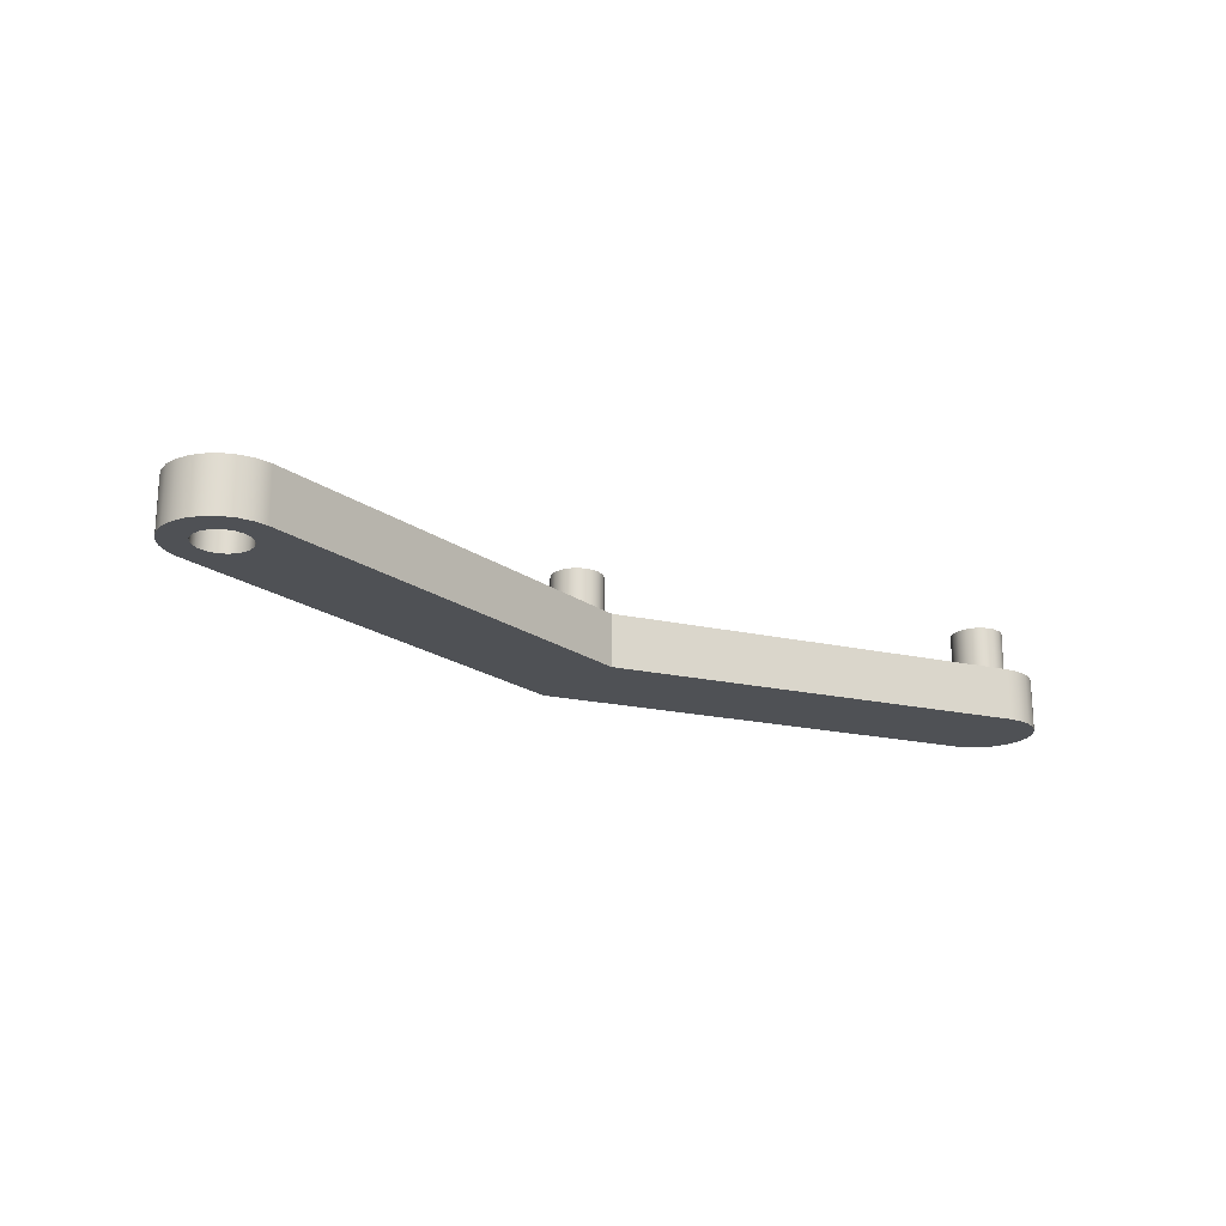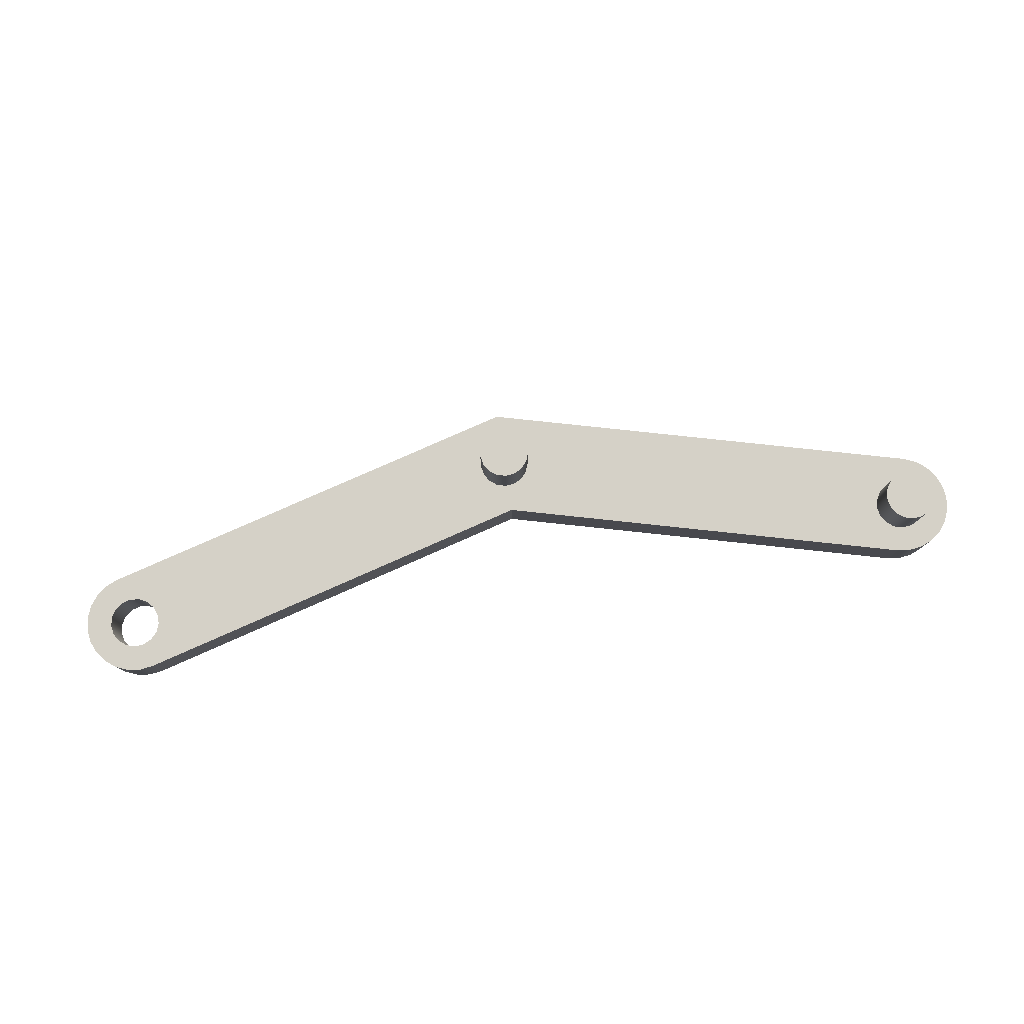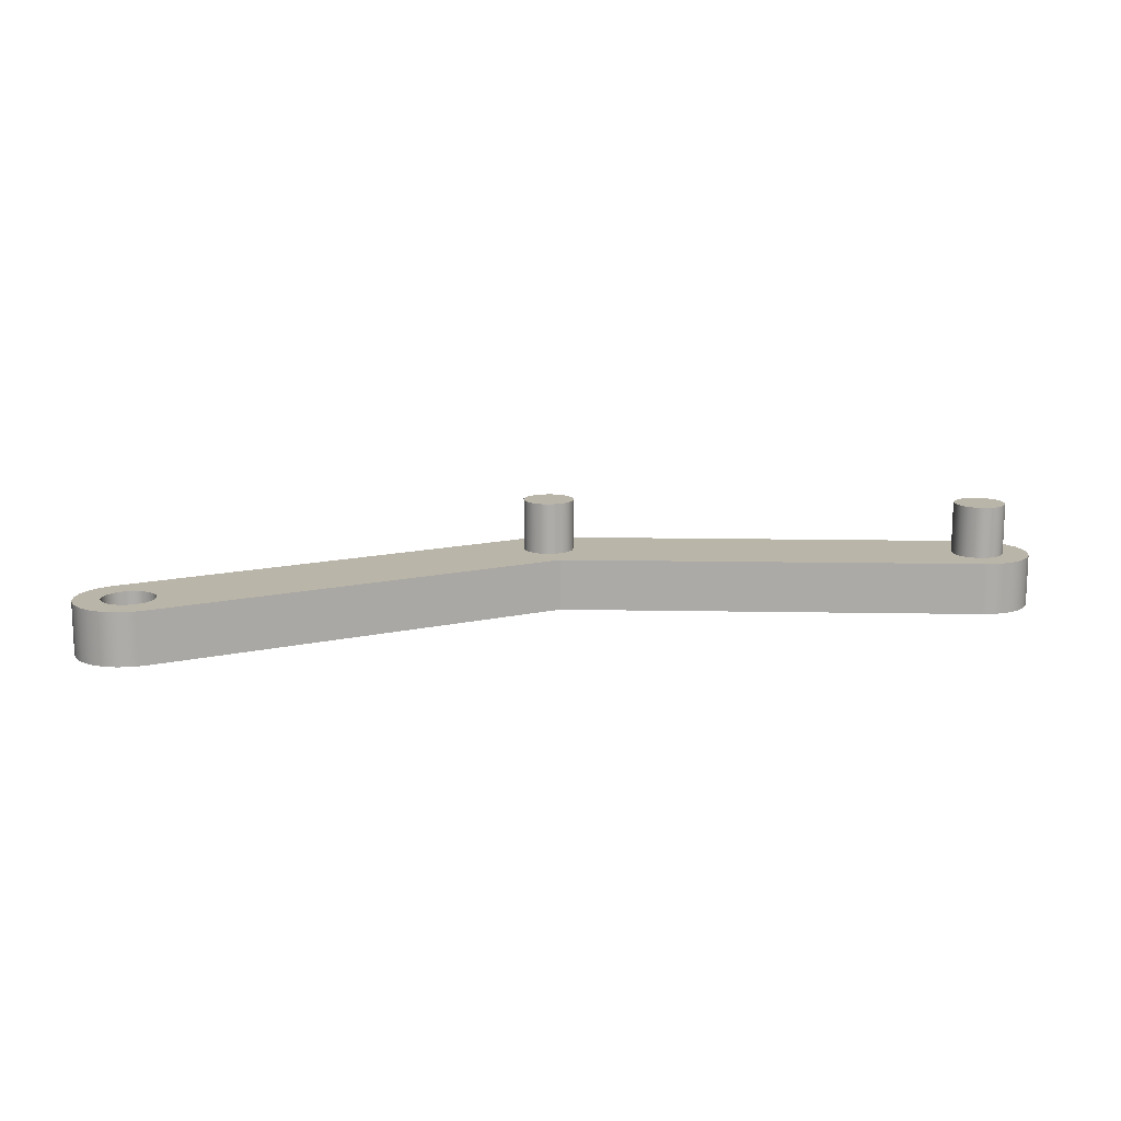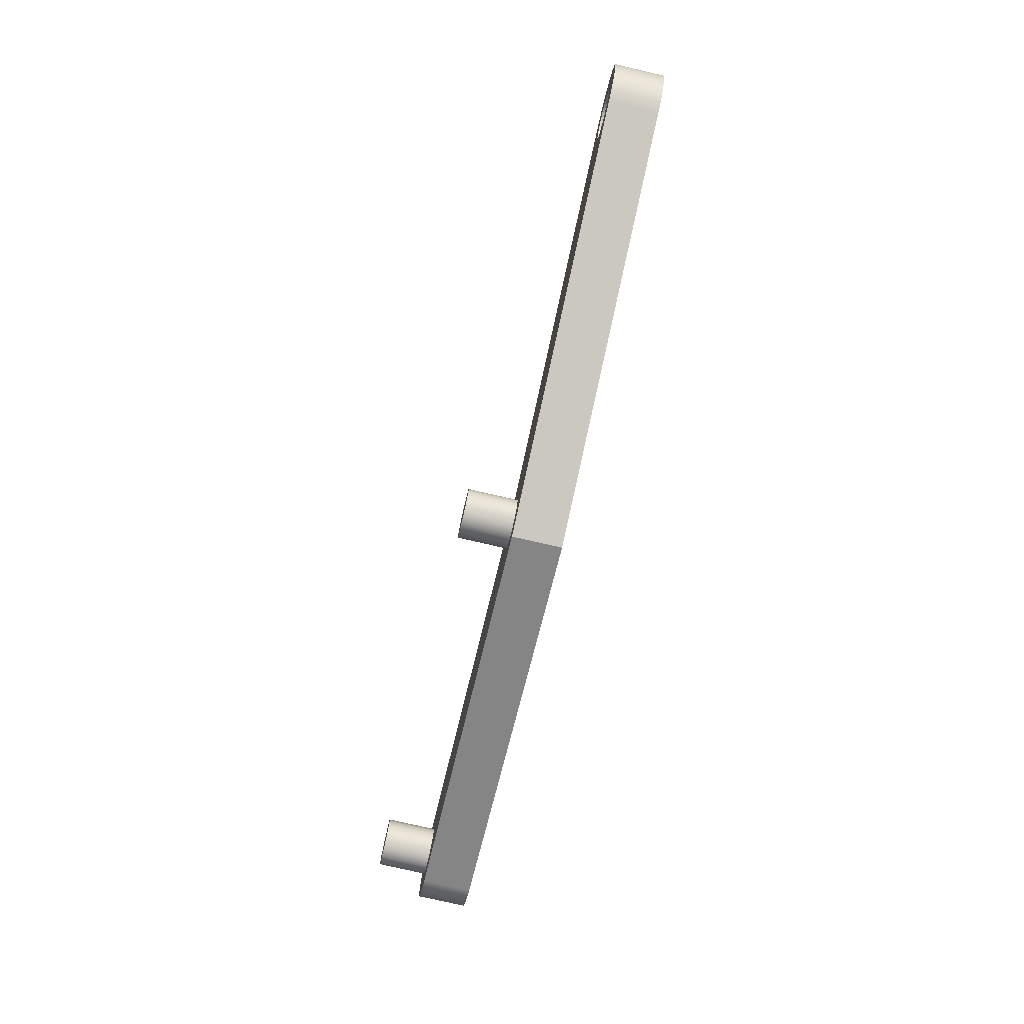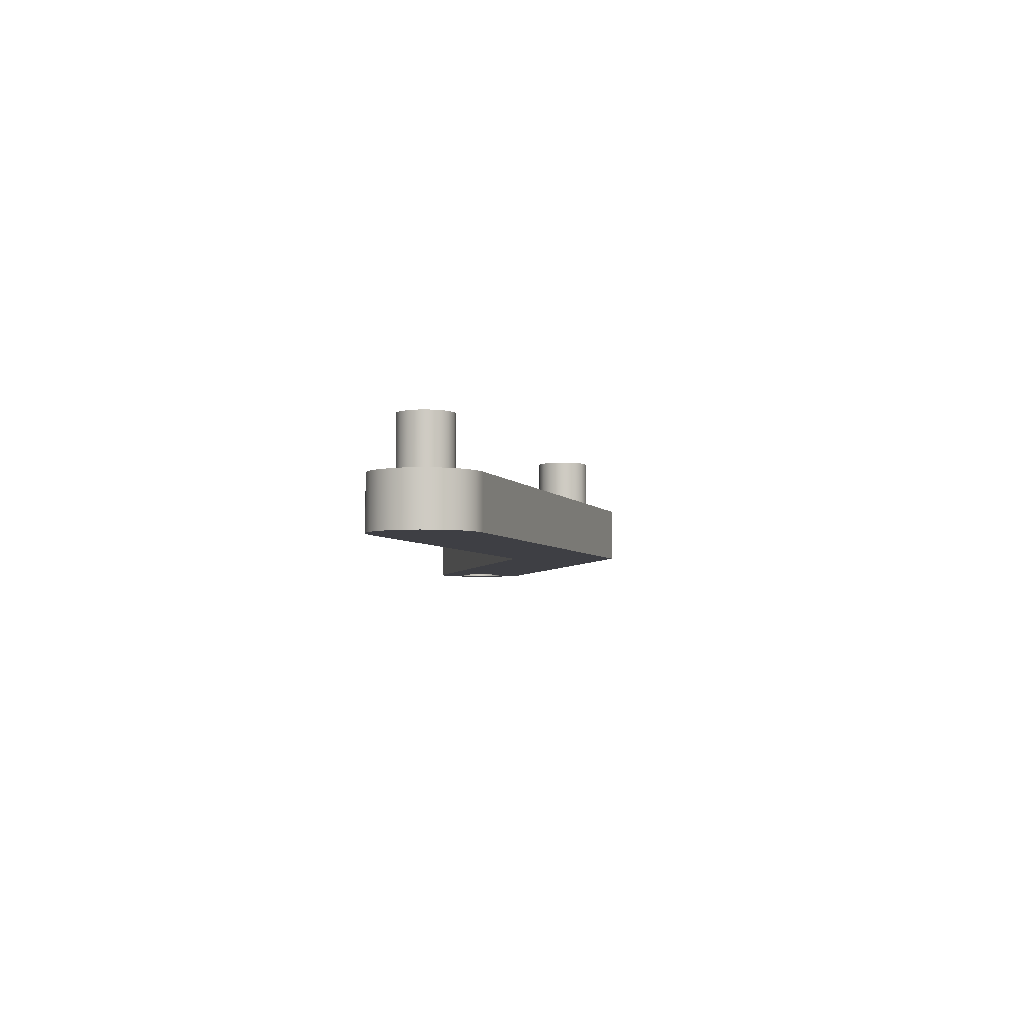
<metadata>
{"format":"obj","ext":"obj","renderer":"f3d","projection":"perspective","resolution":1024,"background":"white","views":[{"elev":-20.0,"azim":-37.4,"up":"+Y"},{"elev":78.8,"azim":-8.9,"up":"+Y"},{"elev":13.5,"azim":-12.6,"up":"+Y"},{"elev":-77.0,"azim":-103.0,"up":"+Z"},{"elev":-4.5,"azim":92.2,"up":"+Y"}]}
</metadata>
<code>
v 3.85 1 1.099
v 3.867 1 1.008
v 3.915 1 0.9302
v 3.989 1 0.8748
v 4.077 1 0.8497
v 4.168 1 0.8581
v 4.251 1 0.8991
v 4.313 1 0.967
v 4.346 1 1.053
v 4.346 1 1.145
v 4.313 1 1.23
v 4.251 1 1.298
v 4.168 1 1.339
v 4.077 1 1.348
v 3.989 1 1.322
v 3.915 1 1.267
v 3.867 1 1.189
v 3.85 0.5 1.099
v 3.867 0.5 1.189
v 3.915 0.5 1.267
v 3.989 0.5 1.322
v 4.077 0.5 1.348
v 4.168 0.5 1.339
v 4.251 0.5 1.298
v 4.313 0.5 1.23
v 4.346 0.5 1.145
v 4.346 0.5 1.053
v 4.313 0.5 0.967
v 4.251 0.5 0.8991
v 4.168 0.5 0.8581
v 4.077 0.5 0.8497
v 3.989 0.5 0.8748
v 3.915 0.5 0.9302
v 3.867 0.5 1.008
v 3.85 0.5 1.099
v 3.85 1 1.099
v 3.85 1 1.099
v 3.867 1 1.189
v 3.915 1 1.267
v 3.989 1 1.322
v 4.077 1 1.348
v 4.168 1 1.339
v 4.251 1 1.298
v 4.313 1 1.23
v 4.346 1 1.145
v 4.346 1 1.053
v 4.313 1 0.967
v 4.251 1 0.8991
v 4.168 1 0.8581
v 4.077 1 0.8497
v 3.989 1 0.8748
v 3.915 1 0.9302
v 3.867 1 1.008
v -0.25 1 3.062e-17
v -0.2331 1 -0.09031
v -0.1848 1 -0.1684
v -0.1114 1 -0.2238
v -0.02307 1 -0.2489
v 0.06842 1 -0.2405
v 0.1507 1 -0.1995
v 0.2126 1 -0.1316
v 0.2457 1 -0.04594
v 0.2457 1 0.04594
v 0.2126 1 0.1316
v 0.1507 1 0.1995
v 0.06842 1 0.2405
v -0.02307 1 0.2489
v -0.1114 1 0.2238
v -0.1848 1 0.1684
v -0.2331 1 0.09031
v -0.25 0.5 0
v -0.2331 0.5 0.09031
v -0.1848 0.5 0.1684
v -0.1114 0.5 0.2238
v -0.02307 0.5 0.2489
v 0.06842 0.5 0.2405
v 0.1507 0.5 0.1995
v 0.2126 0.5 0.1316
v 0.2457 0.5 0.04594
v 0.2457 0.5 -0.04594
v 0.2126 0.5 -0.1316
v 0.1507 0.5 -0.1995
v 0.06842 0.5 -0.2405
v -0.02307 0.5 -0.2489
v -0.1114 0.5 -0.2238
v -0.1848 0.5 -0.1684
v -0.2331 0.5 -0.09031
v -0.25 0.5 0
v -0.25 1 3.062e-17
v -0.25 1 3.062e-17
v -0.2331 1 0.09031
v -0.1848 1 0.1684
v -0.1114 1 0.2238
v -0.02307 1 0.2489
v 0.06842 1 0.2405
v 0.1507 1 0.1995
v 0.2126 1 0.1316
v 0.2457 1 0.04594
v 0.2457 1 -0.04594
v 0.2126 1 -0.1316
v 0.1507 1 -0.1995
v 0.06842 1 -0.2405
v -0.02307 1 -0.2489
v -0.1114 1 -0.2238
v -0.1848 1 -0.1684
v -0.2331 1 -0.09031
v -4.35 0.5 1.099
v -4.333 0.5 1.189
v -4.285 0.5 1.267
v -4.211 0.5 1.322
v -4.123 0.5 1.348
v -4.032 0.5 1.339
v -3.949 0.5 1.298
v -3.887 0.5 1.23
v -3.854 0.5 1.145
v -3.854 0.5 1.053
v -3.887 0.5 0.967
v -3.949 0.5 0.8991
v -4.032 0.5 0.8581
v -4.123 0.5 0.8497
v -4.211 0.5 0.8748
v -4.285 0.5 0.9302
v -4.333 0.5 1.008
v -4.35 0 1.099
v -4.333 0 1.008
v -4.285 0 0.9302
v -4.211 0 0.8748
v -4.123 0 0.8497
v -4.032 0 0.8581
v -3.949 0 0.8991
v -3.887 0 0.967
v -3.854 0 1.053
v -3.854 0 1.145
v -3.887 0 1.23
v -3.949 0 1.298
v -4.032 0 1.339
v -4.123 0 1.348
v -4.211 0 1.322
v -4.285 0 1.267
v -4.333 0 1.189
v -4.35 0.5 1.099
v -4.35 0 1.099
v 4.23 0 0.6157
v 0 0 -0.5176
v 0 0.5 -0.5176
v 4.23 0.5 0.6157
v 3.971 0 1.582
v 4.1 0 1.599
v 4.23 0 1.581
v 4.35 0 1.532
v 4.454 0 1.452
v 4.533 0 1.349
v 4.583 0 1.228
v 4.6 0 1.099
v 4.583 0 0.9693
v 4.533 0 0.8488
v 4.454 0 0.7452
v 4.35 0 0.6657
v 4.23 0 0.6157
v 4.23 0.5 0.6157
v 4.35 0.5 0.6657
v 4.454 0.5 0.7452
v 4.533 0.5 0.8488
v 4.583 0.5 0.9693
v 4.6 0.5 1.099
v 4.583 0.5 1.228
v 4.533 0.5 1.349
v 4.454 0.5 1.452
v 4.35 0.5 1.532
v 4.23 0.5 1.581
v 4.1 0.5 1.599
v 3.971 0.5 1.582
v 0 0 0.5176
v 3.971 0 1.582
v 3.971 0.5 1.582
v 0 0.5 0.5176
v -3.971 0 1.582
v 0 0 0.5176
v 0 0.5 0.5176
v -3.971 0.5 1.582
v -4.23 0 0.6157
v -4.35 0 0.6657
v -4.454 0 0.7452
v -4.533 0 0.8488
v -4.583 0 0.9693
v -4.6 0 1.099
v -4.583 0 1.228
v -4.533 0 1.349
v -4.454 0 1.452
v -4.35 0 1.532
v -4.23 0 1.581
v -4.1 0 1.599
v -3.971 0 1.582
v -3.971 0.5 1.582
v -4.1 0.5 1.599
v -4.23 0.5 1.581
v -4.35 0.5 1.532
v -4.454 0.5 1.452
v -4.533 0.5 1.349
v -4.583 0.5 1.228
v -4.6 0.5 1.099
v -4.583 0.5 0.9693
v -4.533 0.5 0.8488
v -4.454 0.5 0.7452
v -4.35 0.5 0.6657
v -4.23 0.5 0.6157
v 0 0 -0.5176
v -4.23 0 0.6157
v -4.23 0.5 0.6157
v 0 0.5 -0.5176
v 3.85 0.5 1.099
v 3.867 0.5 1.008
v 3.915 0.5 0.9302
v 3.989 0.5 0.8748
v 4.077 0.5 0.8497
v 4.168 0.5 0.8581
v 4.251 0.5 0.8991
v 4.313 0.5 0.967
v 4.346 0.5 1.053
v 4.346 0.5 1.145
v 4.313 0.5 1.23
v 4.251 0.5 1.298
v 4.168 0.5 1.339
v 4.077 0.5 1.348
v 3.989 0.5 1.322
v 3.915 0.5 1.267
v 3.867 0.5 1.189
v -4.35 0.5 1.099
v -4.333 0.5 1.008
v -4.285 0.5 0.9302
v -4.211 0.5 0.8748
v -4.123 0.5 0.8497
v -4.032 0.5 0.8581
v -3.949 0.5 0.8991
v -3.887 0.5 0.967
v -3.854 0.5 1.053
v -3.854 0.5 1.145
v -3.887 0.5 1.23
v -3.949 0.5 1.298
v -4.032 0.5 1.339
v -4.123 0.5 1.348
v -4.211 0.5 1.322
v -4.285 0.5 1.267
v -4.333 0.5 1.189
v -0.25 0.5 0
v -0.2331 0.5 -0.09031
v -0.1848 0.5 -0.1684
v -0.1114 0.5 -0.2238
v -0.02307 0.5 -0.2489
v 0.06842 0.5 -0.2405
v 0.1507 0.5 -0.1995
v 0.2126 0.5 -0.1316
v 0.2457 0.5 -0.04594
v 0.2457 0.5 0.04594
v 0.2126 0.5 0.1316
v 0.1507 0.5 0.1995
v 0.06842 0.5 0.2405
v -0.02307 0.5 0.2489
v -0.1114 0.5 0.2238
v -0.1848 0.5 0.1684
v -0.2331 0.5 0.09031
v 0 0.5 -0.5176
v -4.23 0.5 0.6157
v -4.35 0.5 0.6657
v -4.454 0.5 0.7452
v -4.533 0.5 0.8488
v -4.583 0.5 0.9693
v -4.6 0.5 1.099
v -4.583 0.5 1.228
v -4.533 0.5 1.349
v -4.454 0.5 1.452
v -4.35 0.5 1.532
v -4.23 0.5 1.581
v -4.1 0.5 1.599
v -3.971 0.5 1.582
v 0 0.5 0.5176
v 3.971 0.5 1.582
v 4.1 0.5 1.599
v 4.23 0.5 1.581
v 4.35 0.5 1.532
v 4.454 0.5 1.452
v 4.533 0.5 1.349
v 4.583 0.5 1.228
v 4.6 0.5 1.099
v 4.583 0.5 0.9693
v 4.533 0.5 0.8488
v 4.454 0.5 0.7452
v 4.35 0.5 0.6657
v 4.23 0.5 0.6157
v -4.35 0 1.099
v -4.333 0 1.189
v -4.285 0 1.267
v -4.211 0 1.322
v -4.123 0 1.348
v -4.032 0 1.339
v -3.949 0 1.298
v -3.887 0 1.23
v -3.854 0 1.145
v -3.854 0 1.053
v -3.887 0 0.967
v -3.949 0 0.8991
v -4.032 0 0.8581
v -4.123 0 0.8497
v -4.211 0 0.8748
v -4.285 0 0.9302
v -4.333 0 1.008
v -4.23 0 0.6157
v 0 0 -0.5176
v 4.23 0 0.6157
v 4.35 0 0.6657
v 4.454 0 0.7452
v 4.533 0 0.8488
v 4.583 0 0.9693
v 4.6 0 1.099
v 4.583 0 1.228
v 4.533 0 1.349
v 4.454 0 1.452
v 4.35 0 1.532
v 4.23 0 1.581
v 4.1 0 1.599
v 3.971 0 1.582
v 0 0 0.5176
v -3.971 0 1.582
v -4.1 0 1.599
v -4.23 0 1.581
v -4.35 0 1.532
v -4.454 0 1.452
v -4.533 0 1.349
v -4.583 0 1.228
v -4.6 0 1.099
v -4.583 0 0.9693
v -4.533 0 0.8488
v -4.454 0 0.7452
v -4.35 0 0.6657
g deeb987a-e2ce-11ea-9c14-54bf646e7e1f
f 2 34 1
f 1 34 35
f 36 18 17
f 17 18 19
f 17 19 16
f 16 19 20
f 16 20 15
f 15 20 21
f 15 21 14
f 14 21 22
f 14 22 13
f 13 22 23
f 13 23 12
f 12 23 24
f 12 24 11
f 11 24 25
f 11 25 10
f 10 25 26
f 10 26 9
f 9 26 27
f 9 27 8
f 8 27 28
f 8 28 7
f 7 28 29
f 7 29 6
f 6 29 30
f 6 30 5
f 5 30 31
f 5 31 4
f 4 31 32
f 4 32 3
f 3 32 33
f 3 33 2
f 2 33 34
g deed45ee-e2ce-11ea-a57c-54bf646e7e1f
f 38 45 37
f 37 45 46
f 37 46 53
f 53 46 47
f 53 47 52
f 52 47 48
f 52 48 51
f 51 48 49
f 51 49 50
f 45 38 44
f 44 38 39
f 44 39 43
f 43 39 40
f 43 40 42
f 42 40 41
g deeef376-e2ce-11ea-aa44-54bf646e7e1f
f 55 87 54
f 54 87 88
f 89 71 70
f 70 71 72
f 70 72 69
f 69 72 73
f 69 73 68
f 68 73 74
f 68 74 67
f 67 74 75
f 67 75 66
f 66 75 76
f 66 76 65
f 65 76 77
f 65 77 64
f 64 77 78
f 64 78 63
f 63 78 79
f 63 79 62
f 62 79 80
f 62 80 61
f 61 80 81
f 61 81 60
f 60 81 82
f 60 82 59
f 59 82 83
f 59 83 58
f 58 83 84
f 58 84 57
f 57 84 85
f 57 85 56
f 56 85 86
f 56 86 55
f 55 86 87
g def052d4-e2ce-11ea-b2cc-54bf646e7e1f
f 91 98 90
f 90 98 99
f 90 99 106
f 106 99 100
f 106 100 105
f 105 100 101
f 105 101 104
f 104 101 102
f 104 102 103
f 98 91 97
f 97 91 92
f 97 92 96
f 96 92 93
f 96 93 95
f 95 93 94
g de8c45cc-e2ce-11ea-8e48-54bf646e7e1f
f 108 140 107
f 107 140 142
f 141 124 123
f 123 124 125
f 123 125 122
f 122 125 126
f 122 126 121
f 121 126 127
f 121 127 120
f 120 127 128
f 120 128 119
f 119 128 129
f 119 129 118
f 118 129 130
f 118 130 117
f 117 130 131
f 117 131 116
f 116 131 132
f 116 132 115
f 115 132 133
f 115 133 114
f 114 133 134
f 114 134 113
f 113 134 135
f 113 135 112
f 112 135 136
f 112 136 111
f 111 136 137
f 111 137 110
f 110 137 138
f 110 138 109
f 109 138 139
f 109 139 108
f 108 139 140
g de9322cc-e2ce-11ea-9920-54bf646e7e1f
f 143 144 146
f 146 144 145
g de94a940-e2ce-11ea-a984-54bf646e7e1f
f 172 147 171
f 171 147 148
f 171 148 170
f 170 148 149
f 170 149 169
f 169 149 150
f 169 150 168
f 168 150 151
f 168 151 167
f 167 151 152
f 167 152 166
f 166 152 153
f 166 153 165
f 165 153 154
f 165 154 164
f 164 154 155
f 164 155 163
f 163 155 156
f 163 156 162
f 162 156 157
f 162 157 161
f 161 157 158
f 161 158 160
f 160 158 159
g de9608a8-e2ce-11ea-9cd3-54bf646e7e1f
f 173 174 176
f 176 174 175
g de974106-e2ce-11ea-a9c0-54bf646e7e1f
f 177 178 180
f 180 178 179
g de98c774-e2ce-11ea-a0b8-54bf646e7e1f
f 206 181 205
f 205 181 182
f 205 182 204
f 204 182 183
f 204 183 203
f 203 183 184
f 203 184 202
f 202 184 185
f 202 185 201
f 201 185 186
f 201 186 200
f 200 186 187
f 200 187 199
f 199 187 188
f 199 188 198
f 198 188 189
f 198 189 197
f 197 189 190
f 197 190 196
f 196 190 191
f 196 191 195
f 195 191 192
f 195 192 194
f 194 192 193
g de9a26de-e2ce-11ea-bc7f-54bf646e7e1f
f 207 208 210
f 210 208 209
g de9c978c-e2ce-11ea-acdb-54bf646e7e1f
f 227 211 276
f 276 211 212
f 276 212 213
f 213 214 276
f 276 214 289
f 276 289 256
f 256 289 255
f 255 289 254
f 254 289 253
f 253 289 252
f 252 289 251
f 251 289 262
f 251 262 250
f 250 262 249
f 249 262 248
f 248 262 247
f 247 262 263
f 247 263 246
f 246 263 245
f 245 263 261
f 261 263 260
f 260 263 259
f 259 263 276
f 259 276 258
f 258 276 257
f 257 276 256
f 214 215 289
f 289 215 288
f 288 215 287
f 287 215 216
f 287 216 286
f 286 216 217
f 286 217 285
f 285 217 218
f 285 218 219
f 285 219 284
f 284 219 220
f 284 220 283
f 283 220 221
f 283 221 222
f 283 222 282
f 282 222 223
f 282 223 281
f 281 223 224
f 281 224 280
f 280 224 277
f 280 277 279
f 279 277 278
f 224 225 277
f 277 225 226
f 277 226 276
f 276 226 227
f 244 228 268
f 268 228 229
f 268 229 267
f 267 229 230
f 267 230 266
f 266 230 231
f 266 231 232
f 233 264 232
f 232 264 265
f 232 265 266
f 234 276 233
f 233 276 263
f 233 263 264
f 234 235 276
f 276 235 236
f 276 236 237
f 237 238 276
f 276 238 239
f 276 239 275
f 275 239 240
f 275 240 241
f 242 270 241
f 241 270 271
f 241 271 272
f 242 243 270
f 270 243 269
f 269 243 244
f 269 244 268
f 241 272 275
f 275 272 273
f 275 273 274
g de9f5674-e2ce-11ea-9326-54bf646e7e1f
f 306 290 330
f 330 290 291
f 330 291 329
f 329 291 292
f 329 292 328
f 328 292 293
f 328 293 294
f 295 323 294
f 294 323 326
f 294 326 327
f 295 296 323
f 323 296 322
f 322 296 297
f 322 297 298
f 298 299 322
f 322 299 300
f 322 300 301
f 301 302 322
f 322 302 307
f 322 307 308
f 307 302 334
f 334 302 303
f 334 303 333
f 333 303 332
f 332 303 304
f 332 304 305
f 332 305 331
f 331 305 306
f 331 306 330
f 308 309 322
f 322 309 311
f 322 311 312
f 309 310 311
f 312 313 322
f 322 313 314
f 322 314 315
f 322 315 321
f 321 315 316
f 321 316 317
f 317 318 321
f 321 318 319
f 321 319 320
f 324 325 323
f 323 325 326
f 327 328 294

</code>
